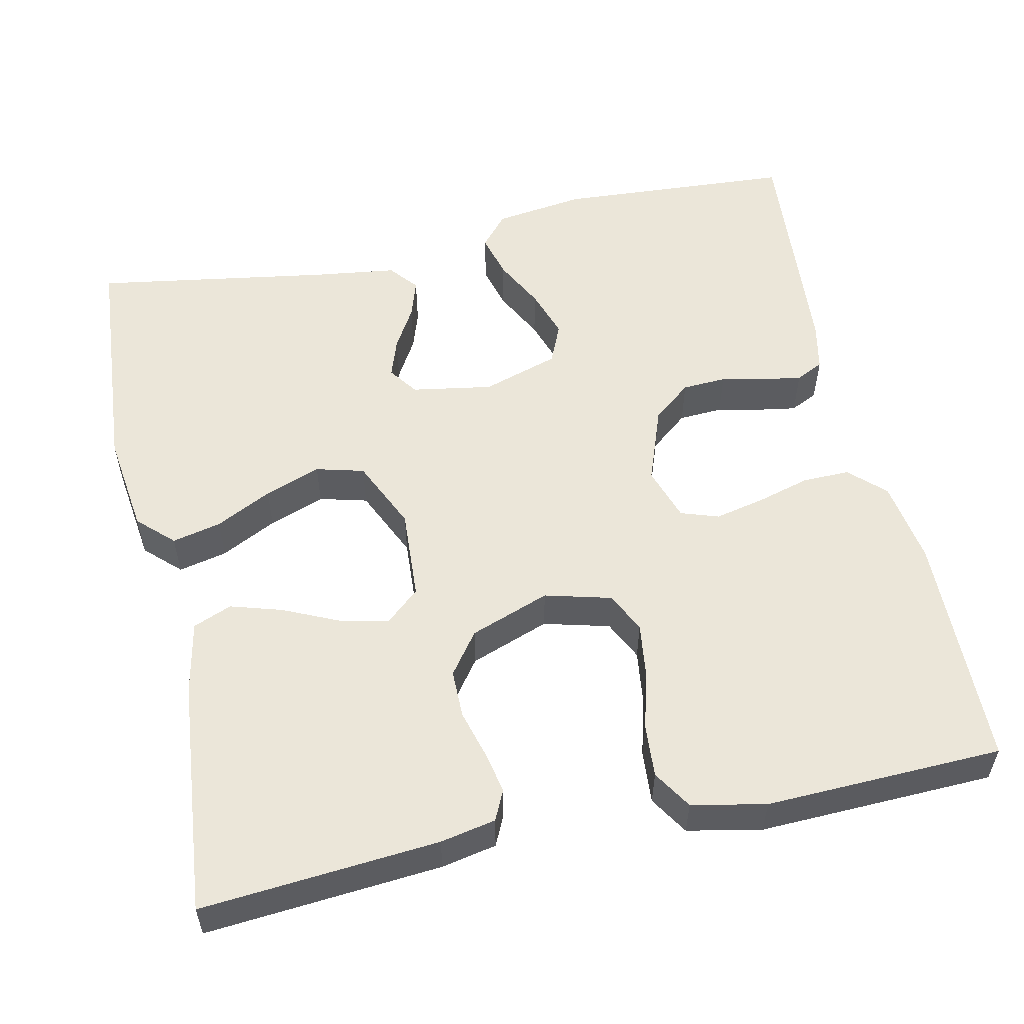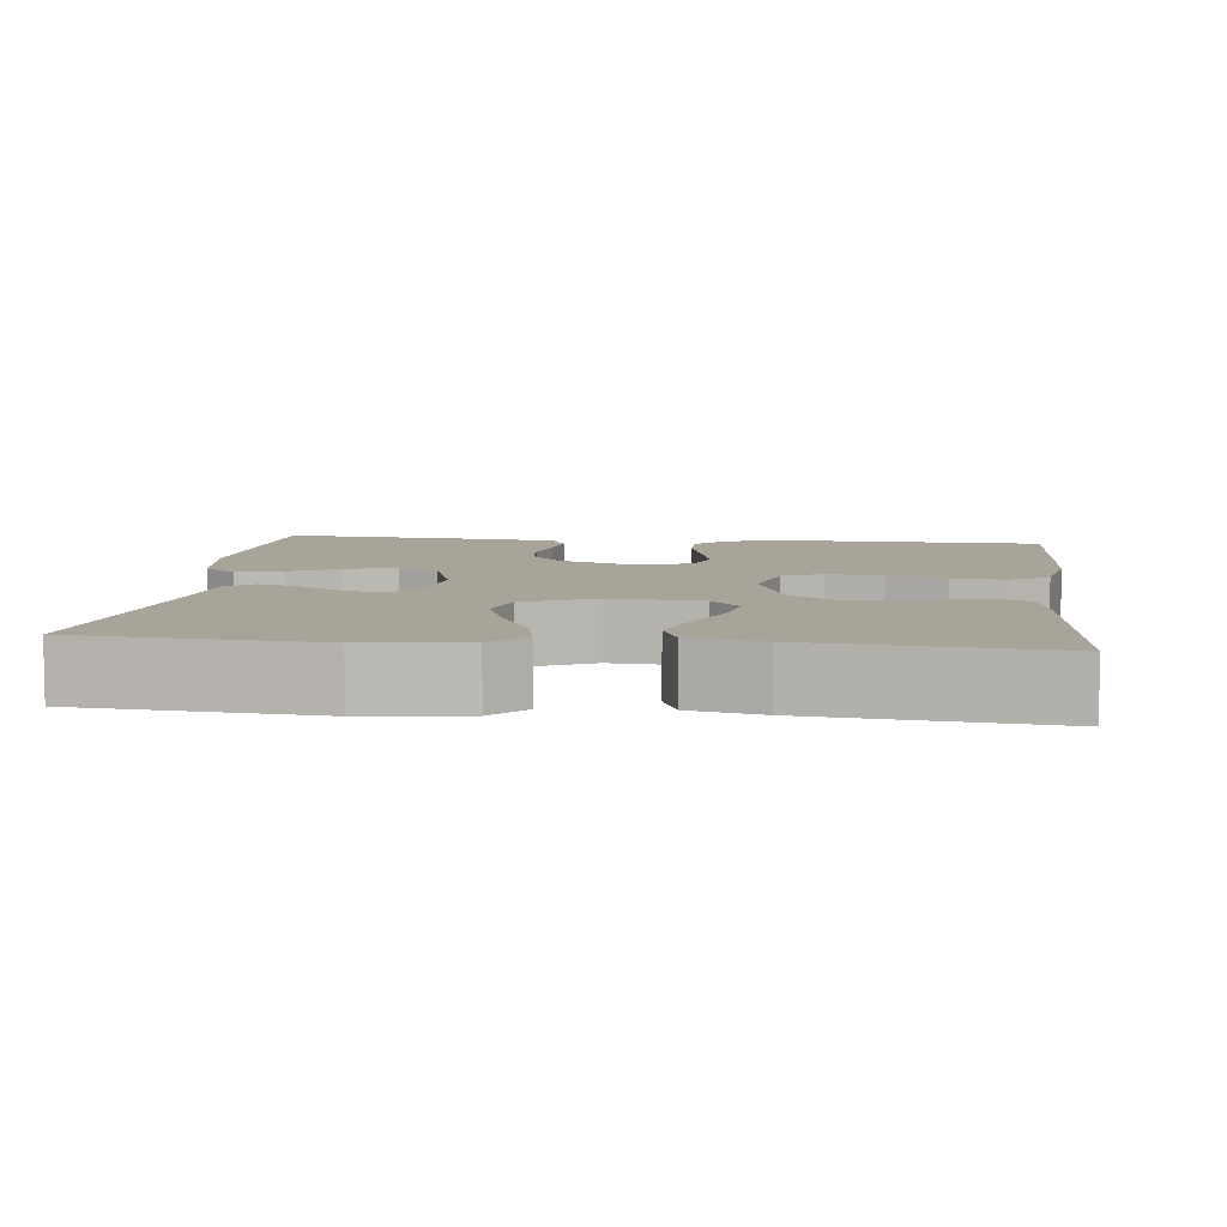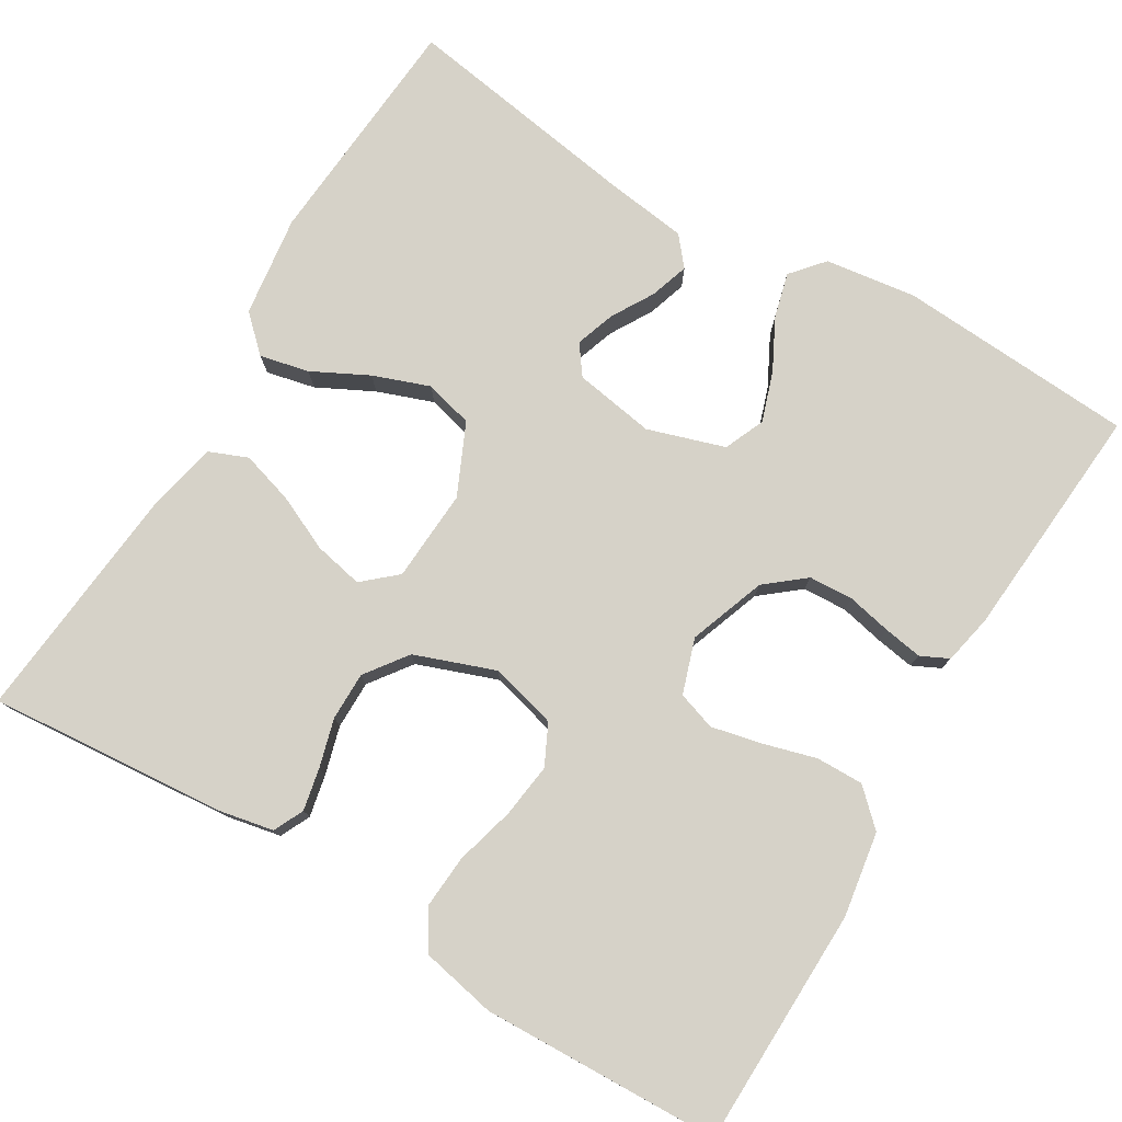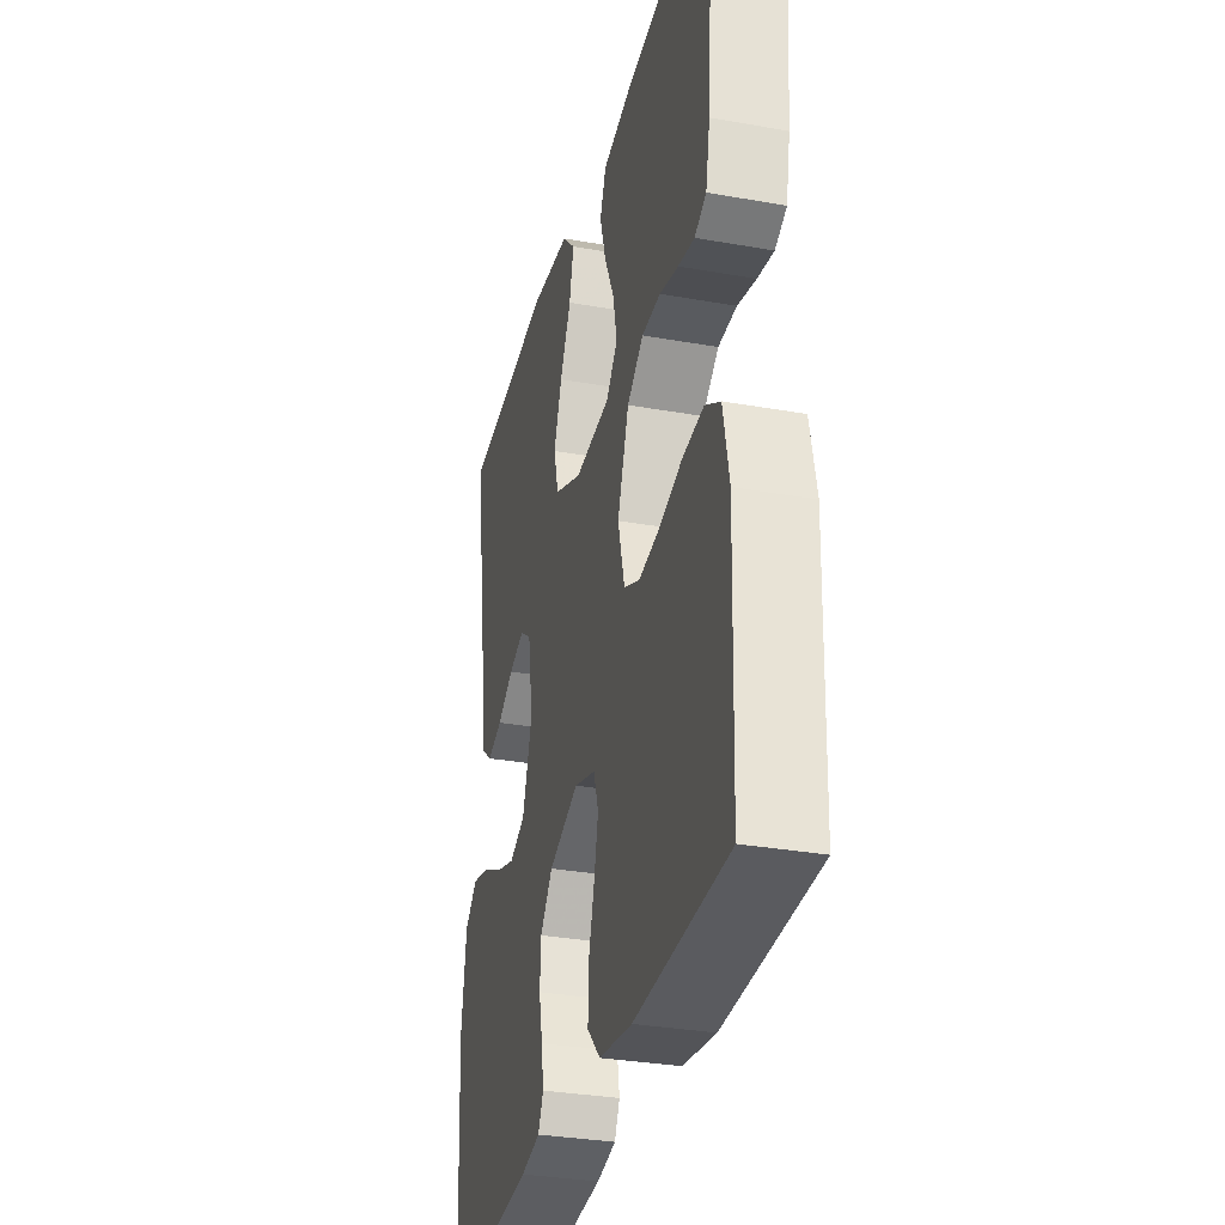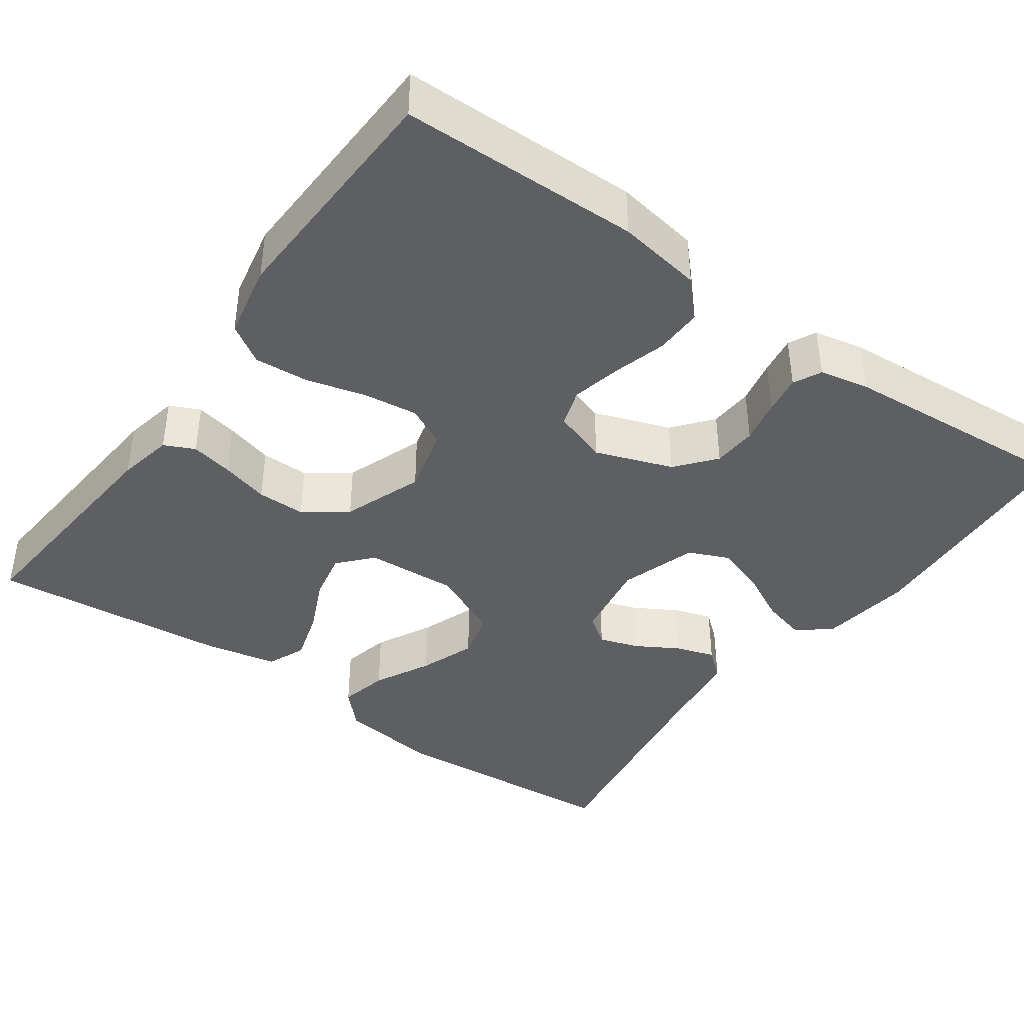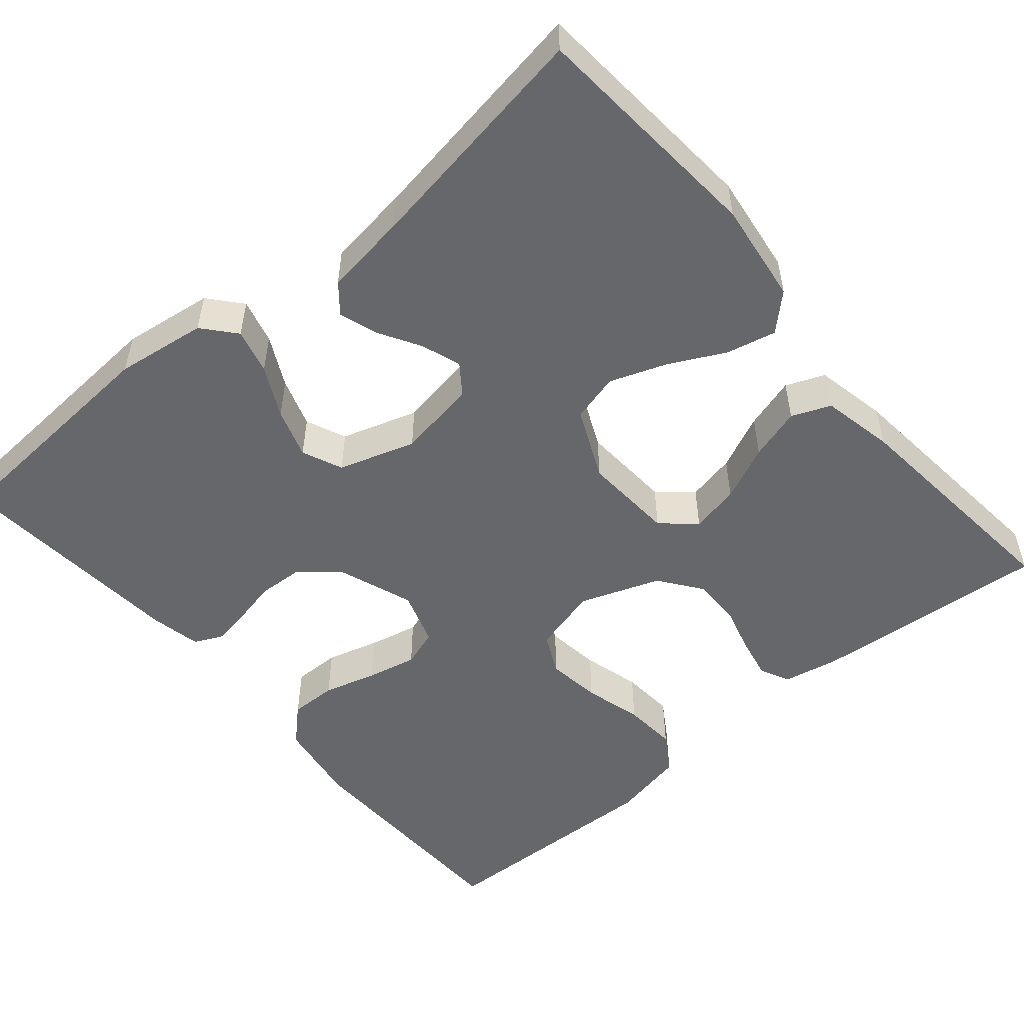
<metadata>
{"format":"obj","ext":"obj","renderer":"f3d","projection":"perspective","resolution":1024,"background":"white","views":[{"elev":55.1,"azim":77.8,"up":"+Y"},{"elev":7.3,"azim":6.5,"up":"+Y"},{"elev":77.7,"azim":120.9,"up":"+Y"},{"elev":-32.3,"azim":76.1,"up":"+Z"},{"elev":-40.6,"azim":144.3,"up":"+Y"},{"elev":-52.0,"azim":-49.7,"up":"+Y"}]}
</metadata>
<code>
v 0.5 0.07 0.5
v 0.475 0.07 0.2
v 0.461 0.07 0.13
v 0.423 0.07 0.112
v 0.37 0.07 0.123
v 0.309 0.07 0.14
v 0.248 0.07 0.14
v 0.195 0.07 0.101
v 0.158 0.07 0
v 0.18 0.07 -0.084
v 0.231 0.07 -0.109
v 0.3 0.07 -0.1
v 0.374 0.07 -0.08
v 0.442 0.07 -0.075
v 0.491 0.07 -0.106
v 0.51 0.07 -0.2
v 0.5 0.07 -0.5
v 0.2 0.07 -0.506
v 0.093 0.07 -0.489
v 0.051 0.07 -0.445
v 0.052 0.07 -0.385
v 0.071 0.07 -0.318
v 0.085 0.07 -0.255
v 0.069 0.07 -0.207
v 0 0.07 -0.184
v -0.097 0.07 -0.219
v -0.137 0.07 -0.268
v -0.14 0.07 -0.324
v -0.128 0.07 -0.38
v -0.12 0.07 -0.429
v -0.137 0.07 -0.464
v -0.2 0.07 -0.477
v -0.5 0.07 -0.5
v -0.519 0.07 -0.2
v -0.503 0.07 -0.085
v -0.462 0.07 -0.05
v -0.405 0.07 -0.065
v -0.341 0.07 -0.098
v -0.278 0.07 -0.119
v -0.227 0.07 -0.097
v -0.196 0.07 0
v -0.213 0.07 0.102
v -0.25 0.07 0.129
v -0.3 0.07 0.112
v -0.353 0.07 0.081
v -0.402 0.07 0.065
v -0.438 0.07 0.095
v -0.452 0.07 0.2
v -0.5 0.07 0.5
v -0.2 0.07 0.523
v -0.072 0.07 0.506
v -0.03 0.07 0.462
v -0.044 0.07 0.4
v -0.08 0.07 0.329
v -0.106 0.07 0.258
v -0.09 0.07 0.197
v 0 0.07 0.156
v 0.116 0.07 0.163
v 0.153 0.07 0.205
v 0.14 0.07 0.267
v 0.108 0.07 0.337
v 0.088 0.07 0.403
v 0.108 0.07 0.452
v 0.2 0.07 0.471
v 0.5 0 0.5
v 0.475 0 0.2
v 0.461 0 0.13
v 0.423 0 0.112
v 0.37 0 0.123
v 0.309 0 0.14
v 0.248 0 0.14
v 0.195 0 0.101
v 0.158 0 0
v 0.18 0 -0.084
v 0.231 0 -0.109
v 0.3 0 -0.1
v 0.374 0 -0.08
v 0.442 0 -0.075
v 0.491 0 -0.106
v 0.51 0 -0.2
v 0.5 0 -0.5
v 0.2 0 -0.506
v 0.093 0 -0.489
v 0.051 0 -0.445
v 0.052 0 -0.385
v 0.071 0 -0.318
v 0.085 0 -0.255
v 0.069 0 -0.207
v 0 0 -0.184
v -0.097 0 -0.219
v -0.137 0 -0.268
v -0.14 0 -0.324
v -0.128 0 -0.38
v -0.12 0 -0.429
v -0.137 0 -0.464
v -0.2 0 -0.477
v -0.5 0 -0.5
v -0.519 0 -0.2
v -0.503 0 -0.085
v -0.462 0 -0.05
v -0.405 0 -0.065
v -0.341 0 -0.098
v -0.278 0 -0.119
v -0.227 0 -0.097
v -0.196 0 0
v -0.213 0 0.102
v -0.25 0 0.129
v -0.3 0 0.112
v -0.353 0 0.081
v -0.402 0 0.065
v -0.438 0 0.095
v -0.452 0 0.2
v -0.5 0 0.5
v -0.2 0 0.523
v -0.072 0 0.506
v -0.03 0 0.462
v -0.044 0 0.4
v -0.08 0 0.329
v -0.106 0 0.258
v -0.09 0 0.197
v 0 0 0.156
v 0.116 0 0.163
v 0.153 0 0.205
v 0.14 0 0.267
v 0.108 0 0.337
v 0.088 0 0.403
v 0.108 0 0.452
v 0.2 0 0.471
f 4 5 6
f 3 4 6
f 2 3 6
f 1 2 6
f 64 1 6
f 63 64 6
f 62 63 6
f 61 62 6
f 60 61 6
f 59 60 6 7
f 58 59 7 8
f 57 58 8 9
f 56 57 9 10
f 52 53 54
f 51 52 54
f 50 51 54
f 49 50 54
f 48 49 54
f 48 54 55
f 47 48 55
f 46 47 55
f 45 46 55
f 44 45 55
f 43 44 55 56
f 36 37 38
f 35 36 38
f 34 35 38
f 33 34 38
f 32 33 38
f 31 32 38
f 30 31 38
f 29 30 38
f 28 29 38
f 27 28 38 39
f 26 27 39 40
f 20 21 22
f 19 20 22
f 18 19 22
f 17 18 22
f 16 17 22
f 15 16 22
f 14 15 22
f 13 14 22
f 12 13 22
f 11 12 22 23
f 10 11 23 24
f 42 43 56 10
f 10 24 25
f 42 10 25
f 41 42 25
f 25 26 40 41
f 70 69 68
f 70 68 67
f 70 67 66
f 70 66 65
f 70 65 128
f 70 128 127
f 70 127 126
f 70 126 125
f 70 125 124
f 71 70 124 123
f 72 71 123 122
f 73 72 122 121
f 74 73 121 120
f 118 117 116
f 118 116 115
f 118 115 114
f 118 114 113
f 118 113 112
f 119 118 112
f 119 112 111
f 119 111 110
f 119 110 109
f 119 109 108
f 120 119 108 107
f 102 101 100
f 102 100 99
f 102 99 98
f 102 98 97
f 102 97 96
f 102 96 95
f 102 95 94
f 102 94 93
f 102 93 92
f 103 102 92 91
f 104 103 91 90
f 86 85 84
f 86 84 83
f 86 83 82
f 86 82 81
f 86 81 80
f 86 80 79
f 86 79 78
f 86 78 77
f 86 77 76
f 87 86 76 75
f 88 87 75 74
f 74 120 107 106
f 89 88 74
f 89 74 106
f 89 106 105
f 105 104 90 89
f 1 65 66 2
f 2 66 67 3
f 3 67 68 4
f 4 68 69 5
f 5 69 70 6
f 6 70 71 7
f 7 71 72 8
f 8 72 73 9
f 9 73 74 10
f 10 74 75 11
f 11 75 76 12
f 12 76 77 13
f 13 77 78 14
f 14 78 79 15
f 15 79 80 16
f 16 80 81 17
f 17 81 82 18
f 18 82 83 19
f 19 83 84 20
f 20 84 85 21
f 21 85 86 22
f 22 86 87 23
f 23 87 88 24
f 24 88 89 25
f 25 89 90 26
f 26 90 91 27
f 27 91 92 28
f 28 92 93 29
f 29 93 94 30
f 30 94 95 31
f 31 95 96 32
f 32 96 97 33
f 33 97 98 34
f 34 98 99 35
f 35 99 100 36
f 36 100 101 37
f 37 101 102 38
f 38 102 103 39
f 39 103 104 40
f 40 104 105 41
f 41 105 106 42
f 42 106 107 43
f 43 107 108 44
f 44 108 109 45
f 45 109 110 46
f 46 110 111 47
f 47 111 112 48
f 48 112 113 49
f 49 113 114 50
f 50 114 115 51
f 51 115 116 52
f 52 116 117 53
f 53 117 118 54
f 54 118 119 55
f 55 119 120 56
f 56 120 121 57
f 57 121 122 58
f 58 122 123 59
f 59 123 124 60
f 60 124 125 61
f 61 125 126 62
f 62 126 127 63
f 63 127 128 64
f 64 128 65 1

</code>
